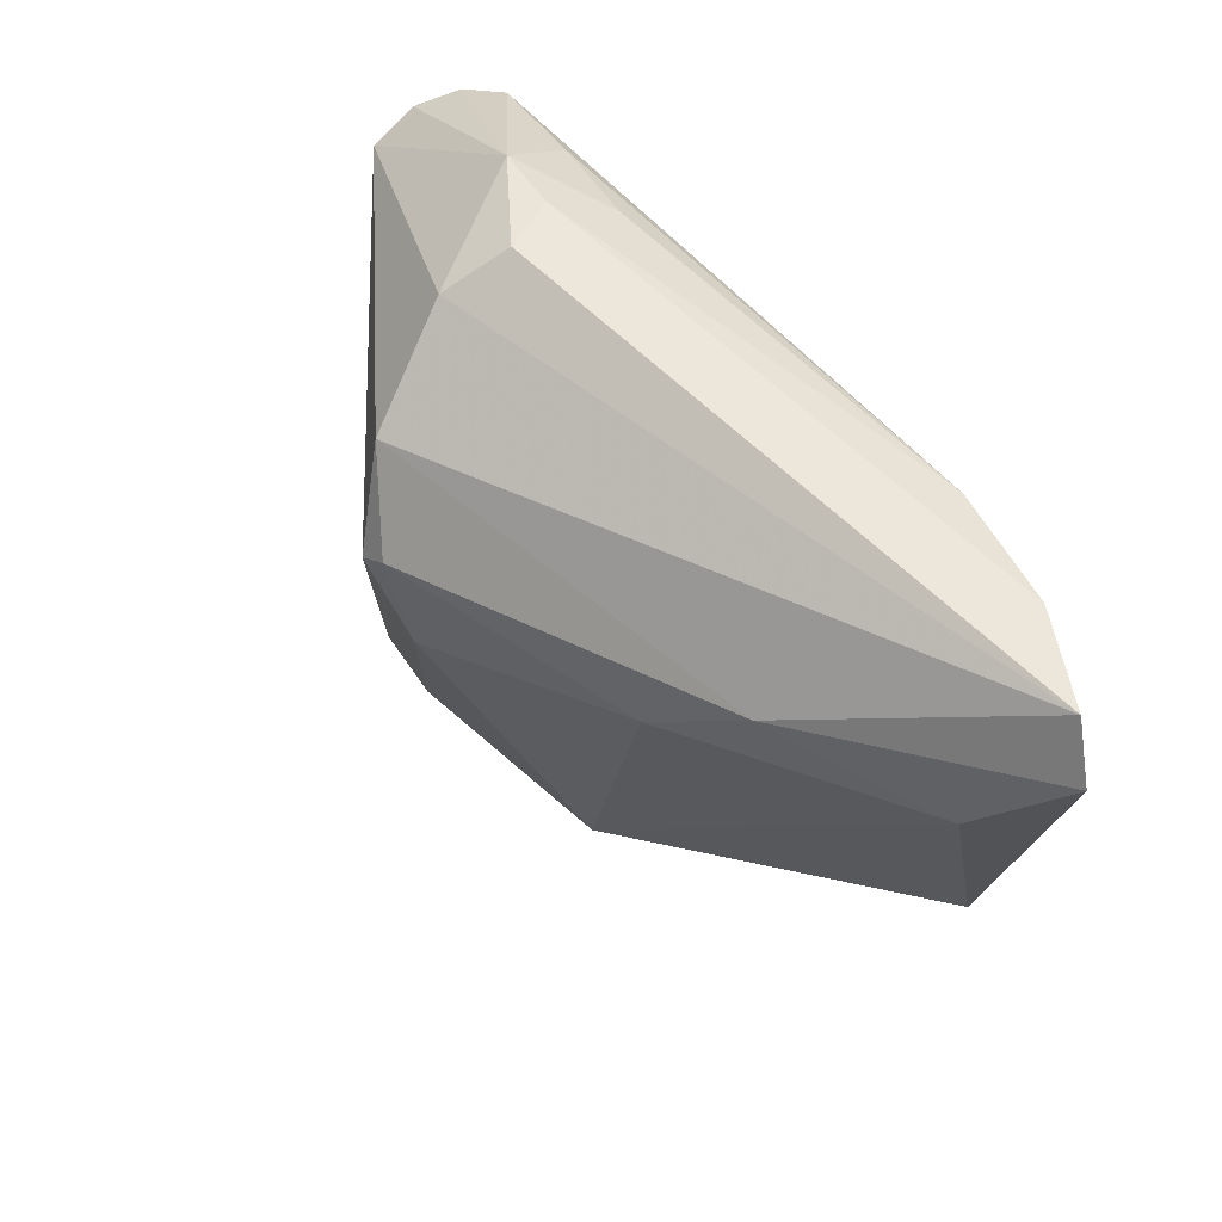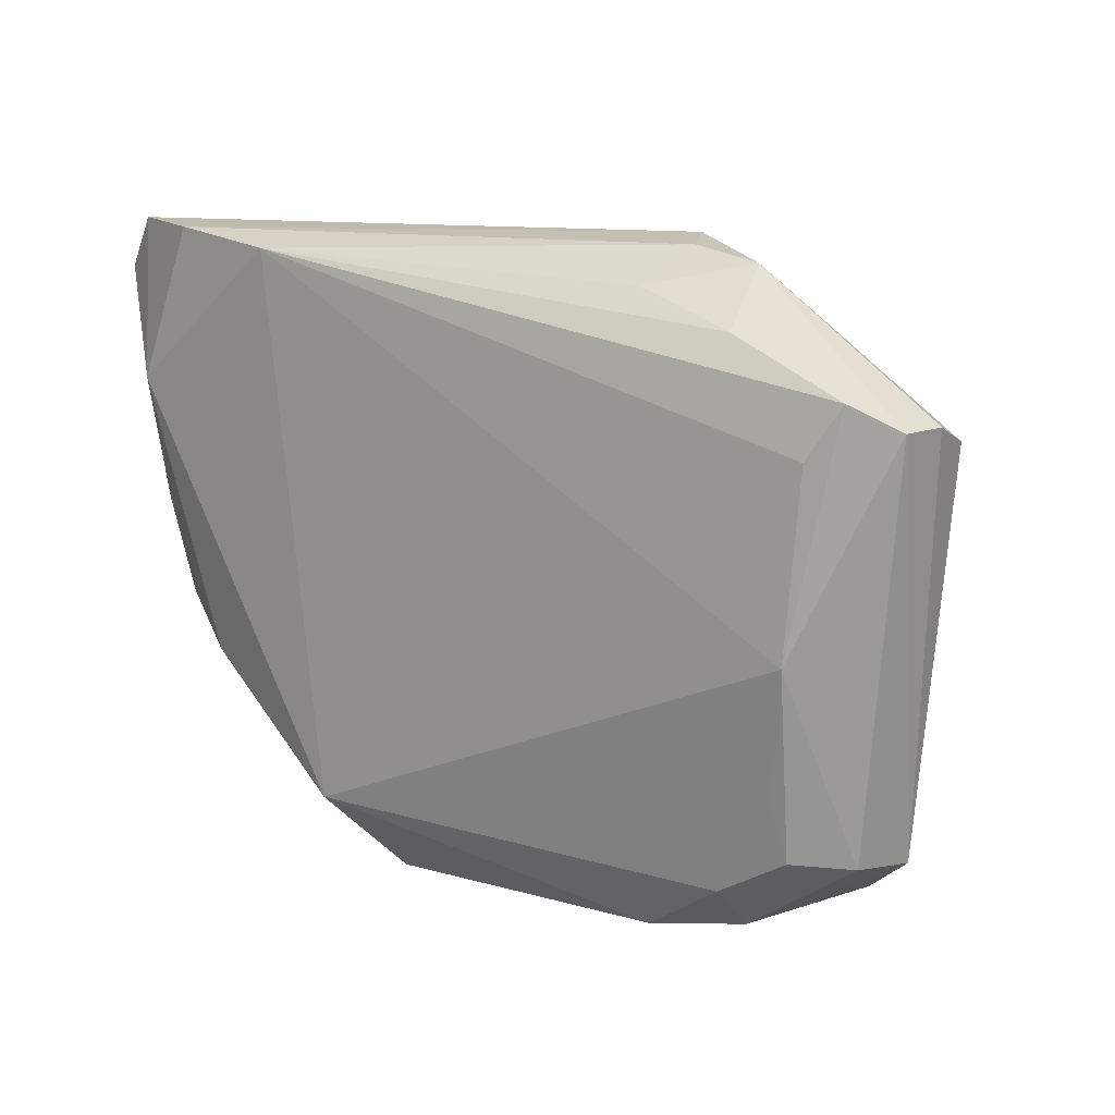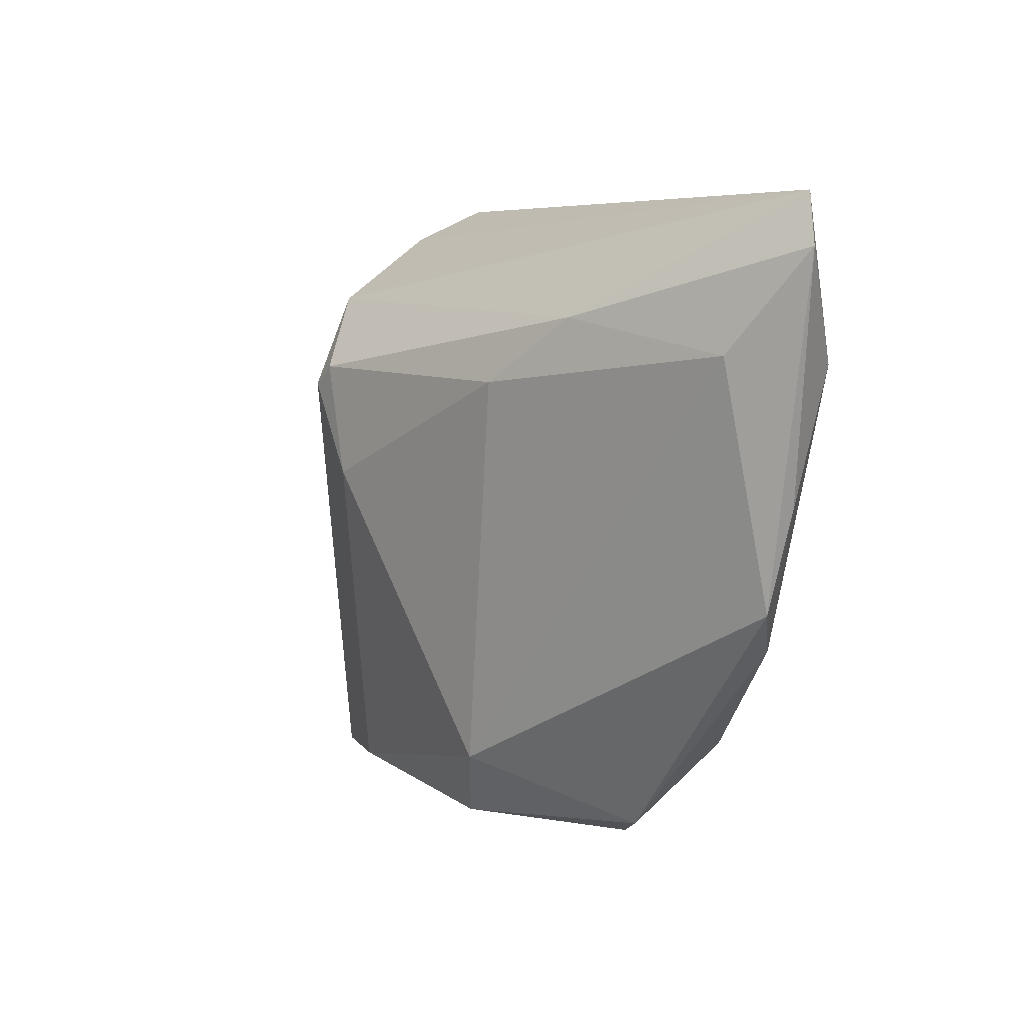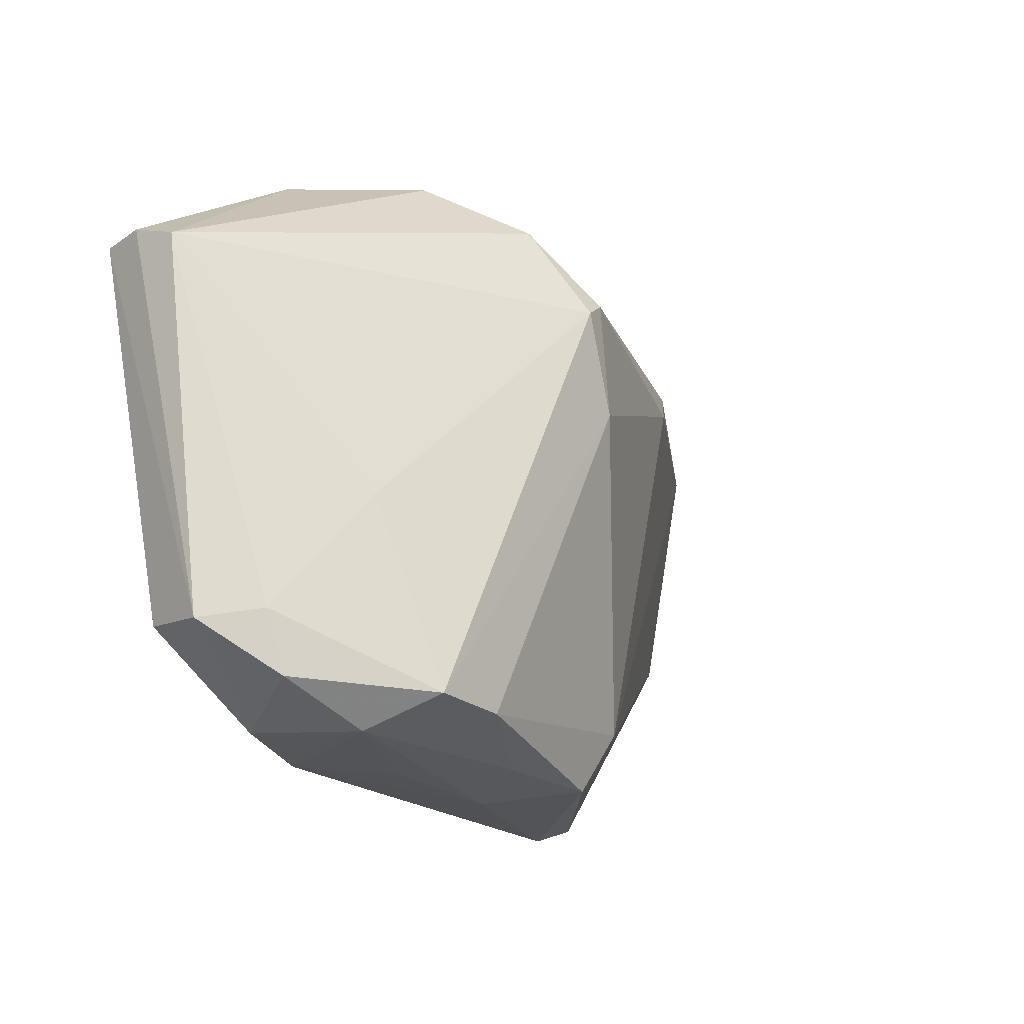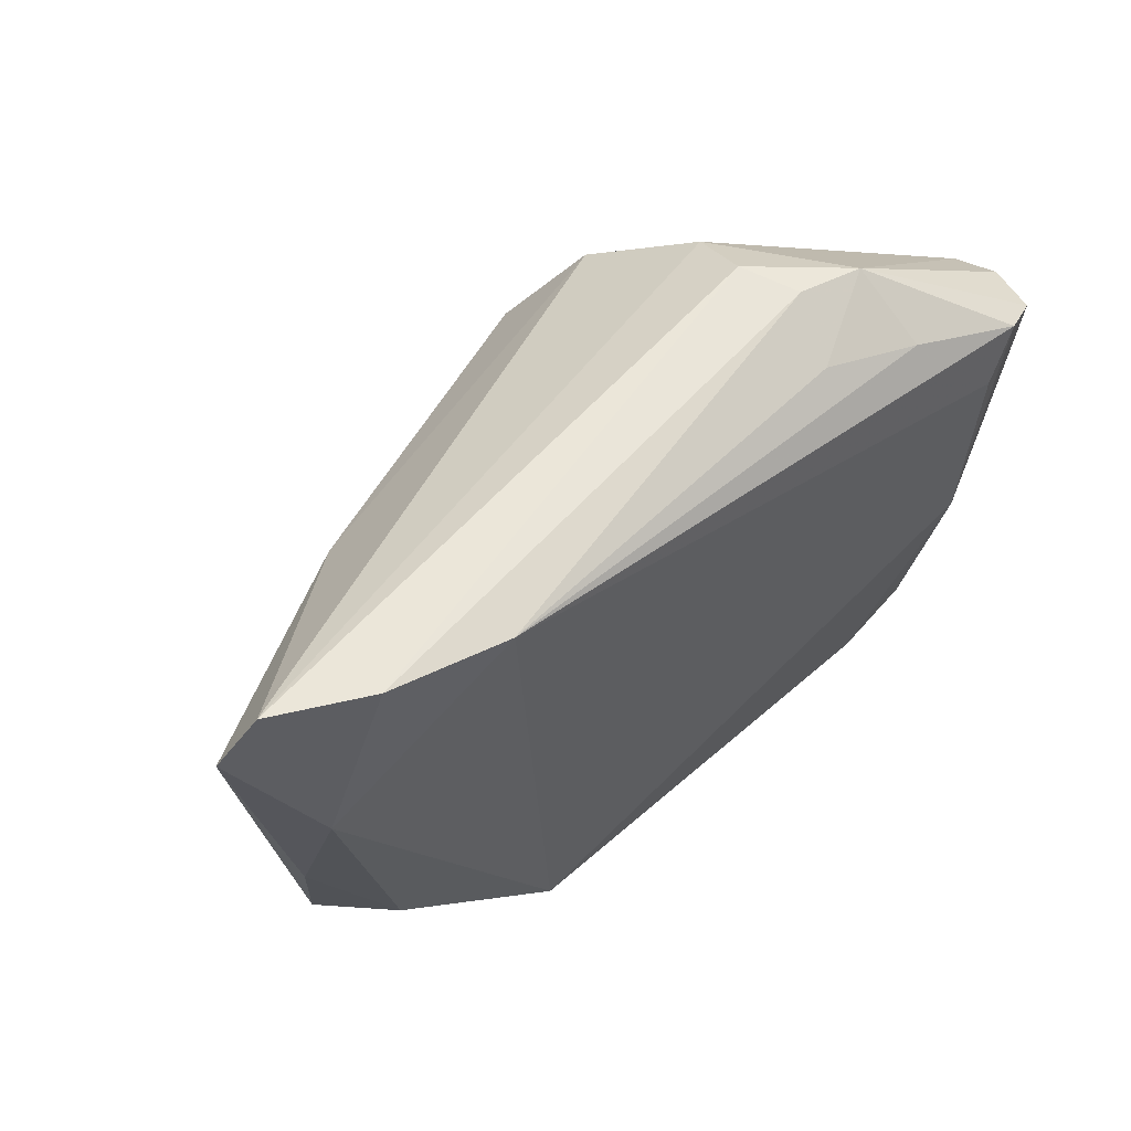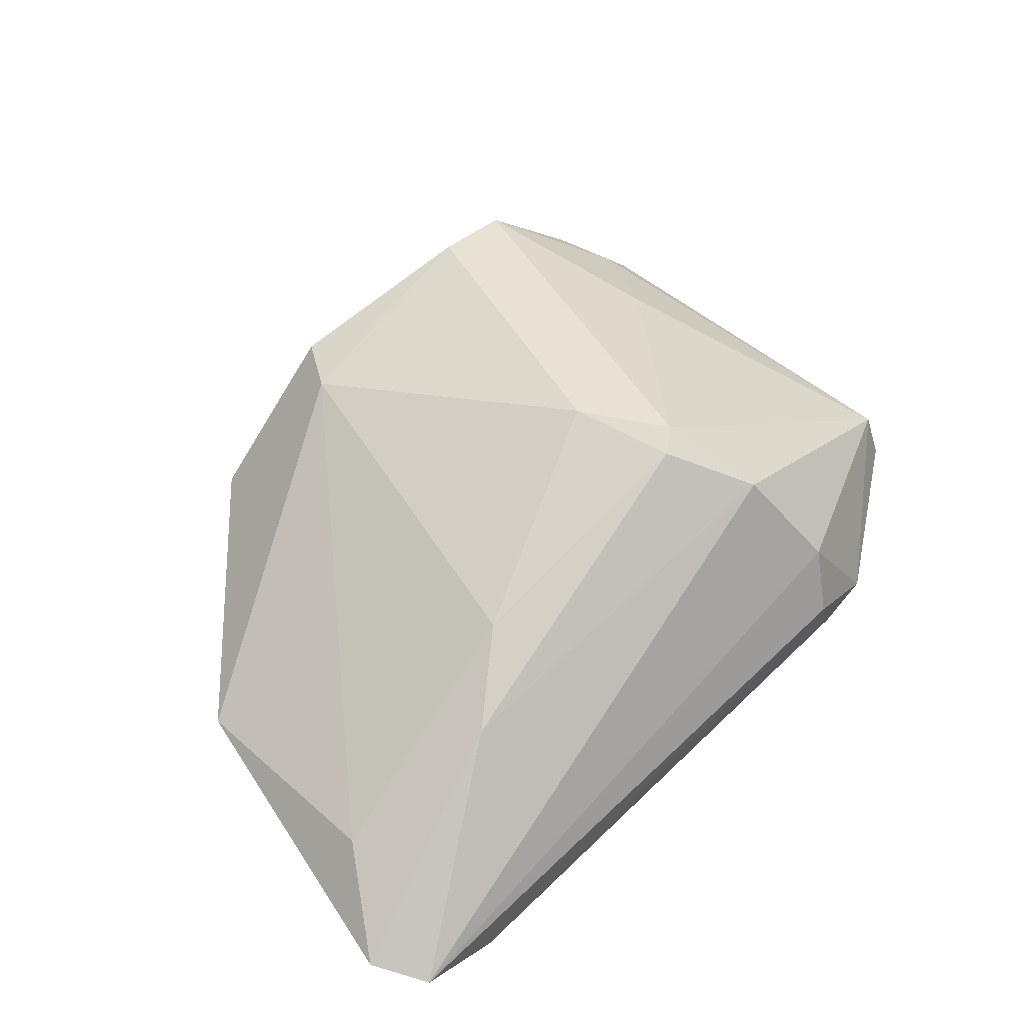
<metadata>
{"format":"obj","ext":"obj","renderer":"f3d","projection":"perspective","resolution":1024,"background":"white","views":[{"elev":60.9,"azim":53.9,"up":"+Y"},{"elev":11.3,"azim":-145.7,"up":"+Y"},{"elev":5.8,"azim":68.5,"up":"+Y"},{"elev":-22.5,"azim":-51.6,"up":"+Y"},{"elev":55.4,"azim":138.8,"up":"+Y"},{"elev":52.2,"azim":137.0,"up":"+Z"}]}
</metadata>
<code>
v -0.03491 -0.03177 -0.01891
v -0.05801 0.02056 -0.007668
v 0.05391 0.04169 -0.0155
v -0.04241 -0.01924 -0.02072
v 0.0212 -0.02972 -0.02125
v 0.0585 0.03516 -0.0136
v 0.02098 0.01878 0.01142
v -0.007219 0.005605 0.02194
v 0.01754 -0.04131 -0.009318
v -0.01342 0.0175 0.02362
v -0.02599 0.04072 -0.01046
v 0.05052 0.02265 -0.006361
v -0.04522 -0.003306 -0.02362
v -0.03777 -0.01214 0.009106
v -0.0179 -0.04066 -0.003154
v -0.009067 -0.03979 0.007302
v -0.04734 0.01933 -0.02362
v -0.03531 -0.03746 -0.0128
v -0.04678 -0.02738 0.0007079
v -0.03478 0.03903 -0.01139
v 0.04147 -0.014 -0.01744
v 0.03072 0.02695 0.004739
v 0.0425 0.04105 -0.02096
v -0.05739 0.02278 -0.01993
v -0.03031 -0.03628 0.01387
v 0.05043 0.02147 -0.02026
v 0.02303 -0.03904 -0.008222
v -0.02077 -0.03665 0.01417
v -0.03621 0.03219 -0.0202
v -0.004151 -0.04169 -0.001698
v 0.00944 -0.03151 0.009784
v -0.04385 -0.02682 -0.01898
v 0.02751 0.03907 -0.02362
v -0.03337 -0.03982 0.003979
v -0.02318 0.03646 -0.01794
v -0.01845 0.0292 0.01744
v -0.02272 0.04169 -0.003639
v -0.02469 0.03767 0.0045
v -0.05047 -0.02746 -0.01457
v -0.02412 -0.03858 -0.01627
v -0.01018 0.01995 0.02286
v -0.05231 -0.02875 -0.005651
v 0.004748 -0.03981 0.00788
v -0.05154 0.02581 -0.02256
v 0.05035 -0.008103 -0.01253
v -0.0585 0.02287 -0.01376
v 0.0519 0.004604 -0.01503
v -0.04409 -0.03514 0.001148
f 31 12 7
f 24 44 13
f 24 42 46
f 20 24 46
f 44 24 20
f 6 12 45
f 12 31 45
f 33 5 13
f 46 42 2
f 2 20 46
f 41 7 22
f 22 12 6
f 7 12 22
f 37 20 38
f 20 2 38
f 36 38 2
f 41 22 36
f 14 25 10
f 41 36 10
f 10 2 14
f 10 36 2
f 19 25 14
f 14 2 19
f 19 2 42
f 8 7 41
f 8 31 7
f 41 10 8
f 28 31 8
f 8 25 28
f 8 10 25
f 43 31 28
f 39 24 13
f 42 24 39
f 39 18 42
f 44 20 29
f 29 20 35
f 29 33 44
f 35 33 29
f 9 5 27
f 27 43 9
f 27 45 31
f 31 43 27
f 13 44 17
f 17 33 13
f 44 33 17
f 35 20 11
f 11 33 35
f 11 20 37
f 28 25 34
f 6 45 47
f 3 22 6
f 37 38 3
f 3 36 22
f 38 36 3
f 5 33 26
f 6 47 26
f 26 3 6
f 21 27 5
f 45 27 21
f 5 26 21
f 21 47 45
f 21 26 47
f 13 5 1
f 1 4 13
f 42 18 48
f 18 34 48
f 48 34 25
f 48 19 42
f 25 19 48
f 16 43 28
f 28 34 16
f 23 26 33
f 3 26 23
f 33 11 23
f 23 11 37
f 37 3 23
f 40 5 9
f 40 1 5
f 18 1 40
f 40 34 18
f 40 15 34
f 4 1 32
f 32 39 13
f 13 4 32
f 18 39 32
f 32 1 18
f 9 43 30
f 30 40 9
f 15 40 30
f 43 16 30
f 30 16 34
f 34 15 30

</code>
